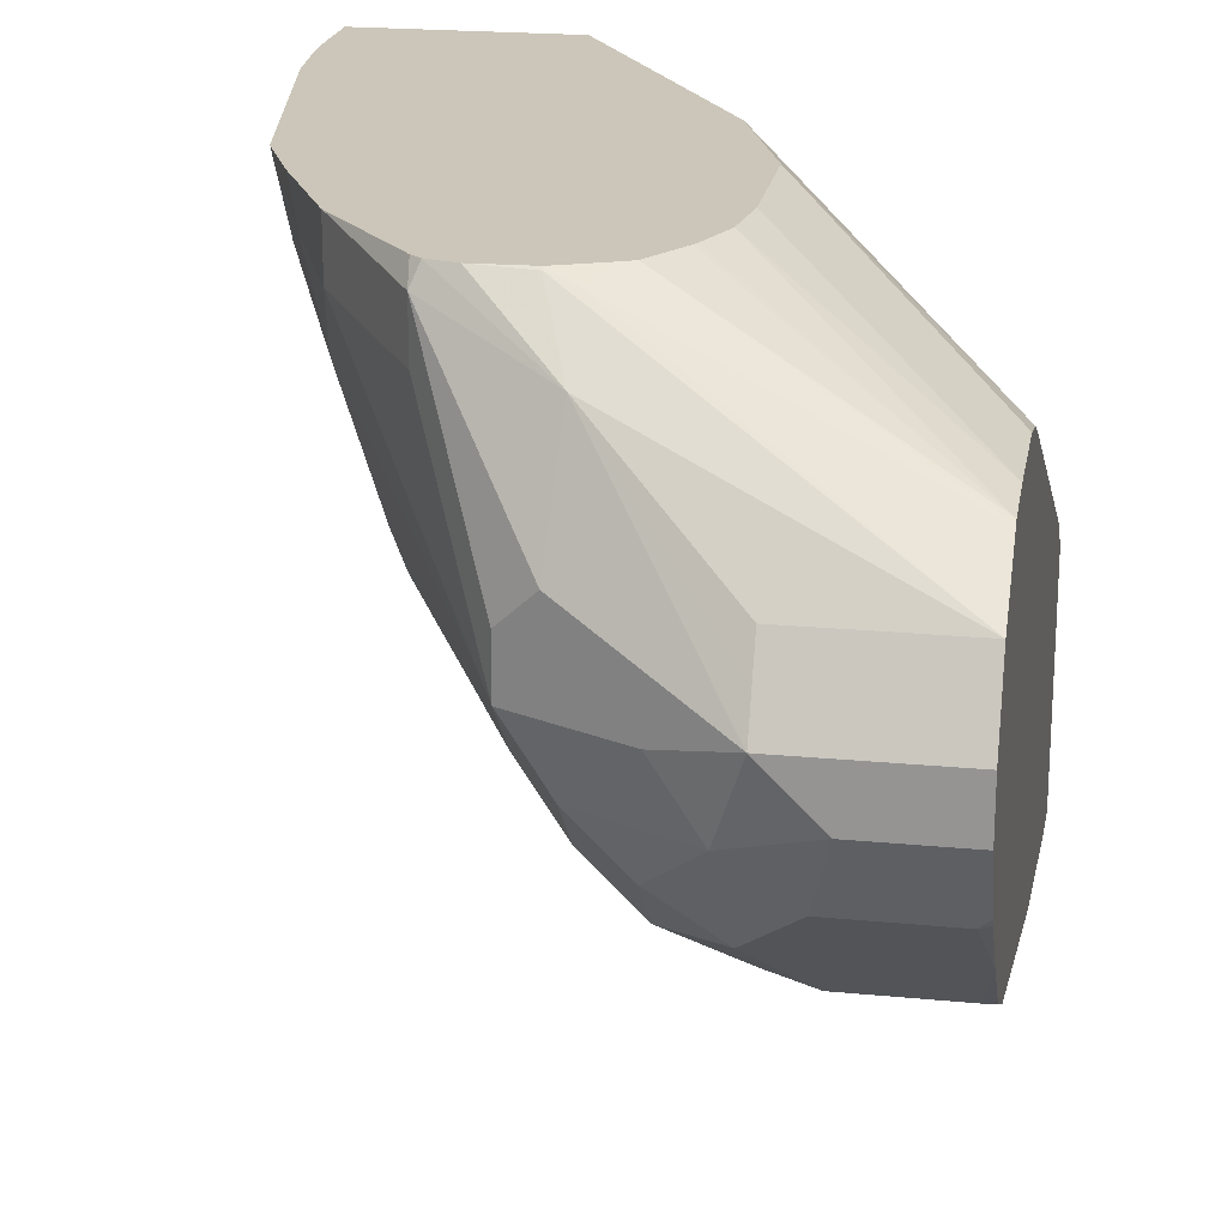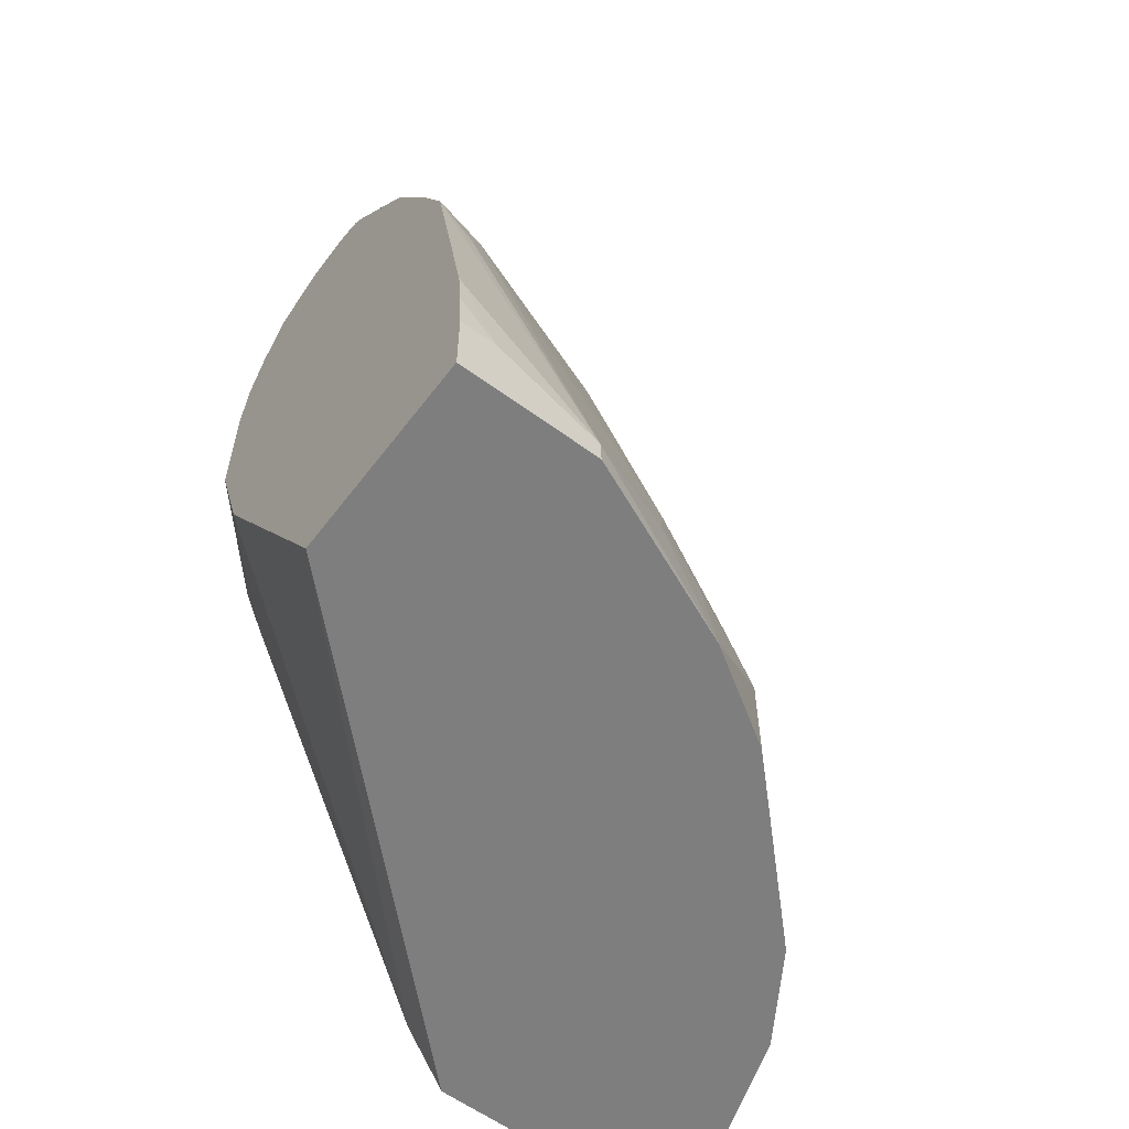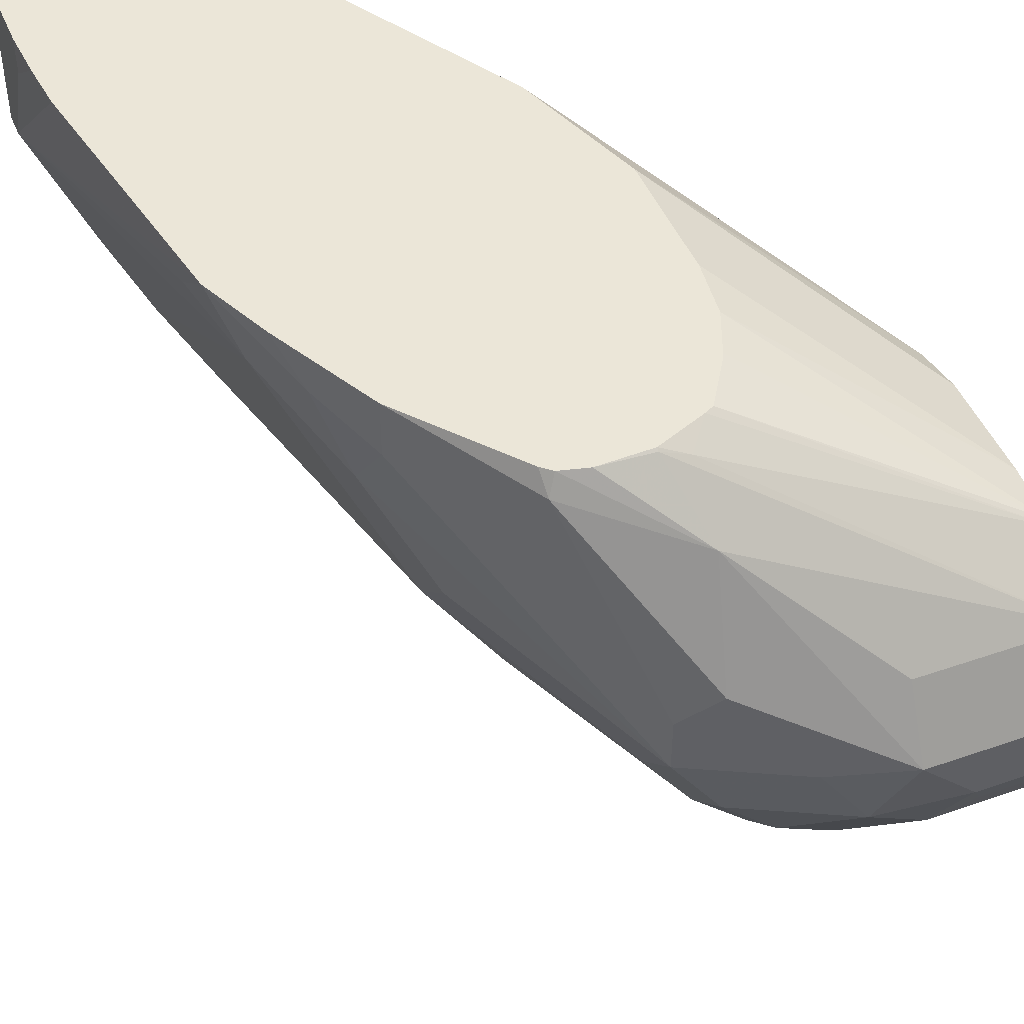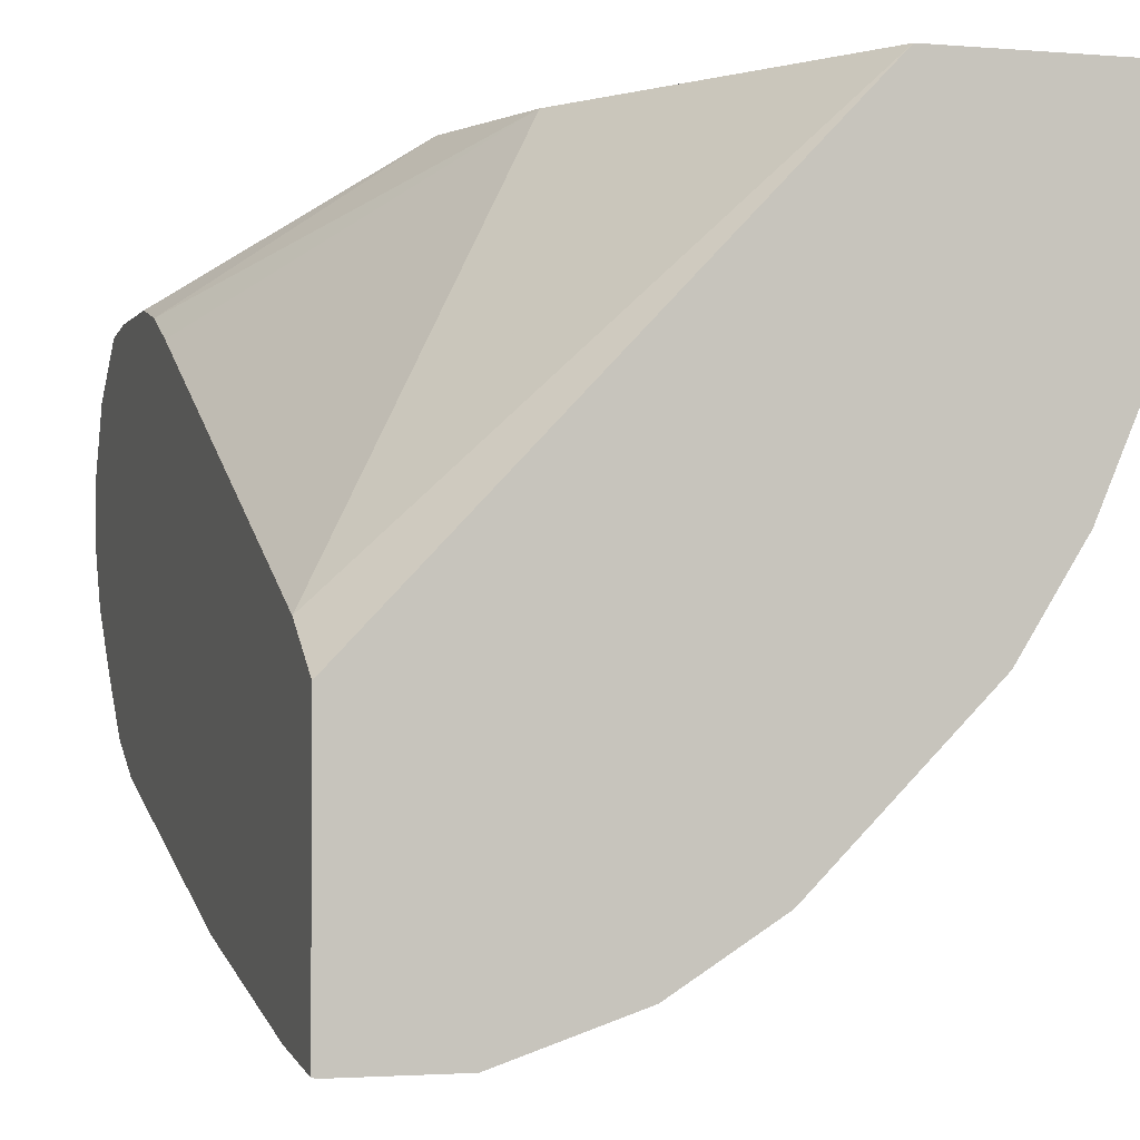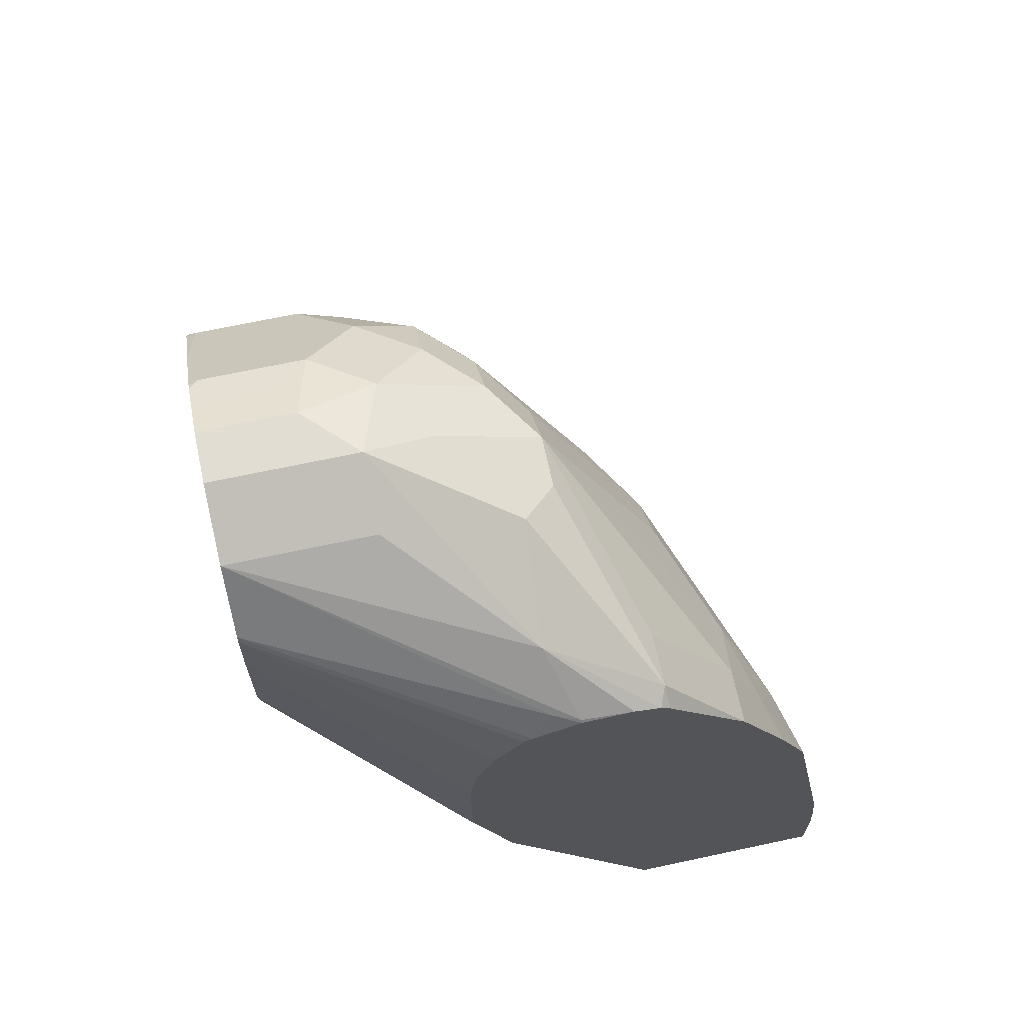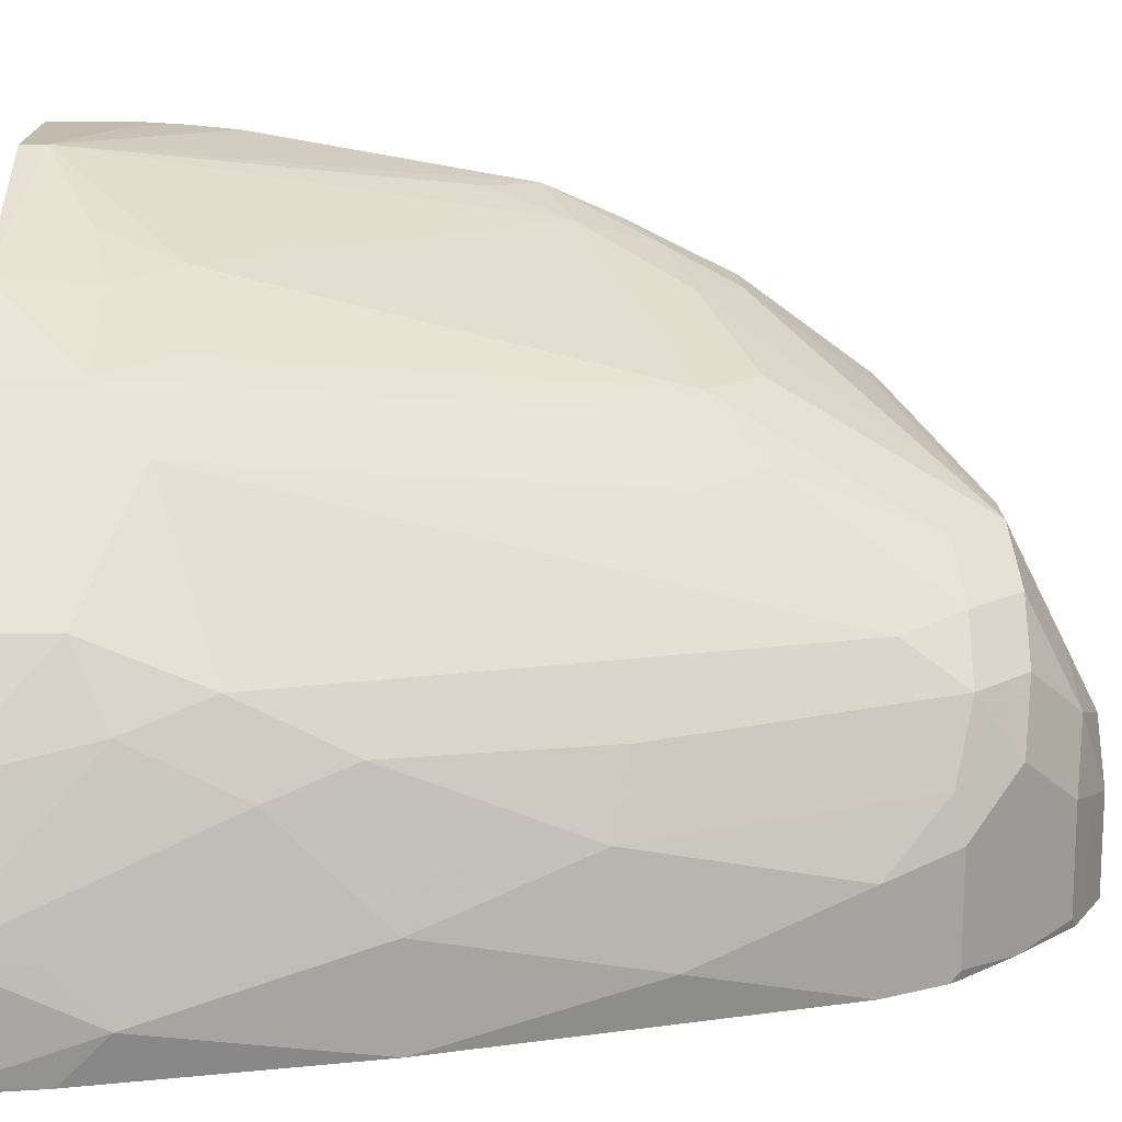
<metadata>
{"format":"obj","ext":"obj","renderer":"f3d","projection":"perspective","resolution":1024,"background":"white","views":[{"elev":20.8,"azim":-170.1,"up":"+Z"},{"elev":-59.5,"azim":53.0,"up":"+Y"},{"elev":46.2,"azim":158.3,"up":"+Z"},{"elev":-2.2,"azim":-17.1,"up":"+Z"},{"elev":68.1,"azim":-12.1,"up":"+Y"},{"elev":-74.1,"azim":90.1,"up":"+Z"}]}
</metadata>
<code>
v 0.2409 -0.04948 -0.6281
v 0.08328 -0.02656 -0.7763
v 0.08328 -0.04948 -0.7925
v 0.3211 -0.04948 -0.6281
v 0.1748 0.06613 -0.6281
v 0.08328 0.1606 -0.6875
v 0.08328 -0.04948 -0.8875
v 0.3211 -0.04948 -0.6825
v 0.3211 -0.02004 -0.6281
v 0.1727 0.07234 -0.6281
v 0.08328 0.1806 -0.6787
v 0.08496 -0.04948 -0.8878
v 0.08328 -0.01709 -0.8832
v 0.2909 -0.04948 -0.7526
v 0.3211 -0.04011 -0.6825
v 0.3211 -0.02004 -0.6423
v 0.32 -0.001166 -0.6281
v 0.1576 0.1175 -0.6281
v 0.08328 0.2007 -0.6739
v 0.1251 -0.04948 -0.8878
v 0.1004 2.6e-07 -0.8832
v 0.08328 0.0803 -0.8631
v 0.2676 -0.04948 -0.7895
v 0.2676 -0.01335 -0.7895
v 0.2877 -0.01335 -0.7494
v 0.3011 -0.02004 -0.7226
v 0.3182 0.01716 -0.6281
v 0.291 0.01005 -0.7327
v 0.291 0.1305 -0.6523
v 0.3011 0.1004 -0.6423
v 0.2999 0.1193 -0.6281
v 0.1576 0.1664 -0.6281
v 0.08328 0.2409 -0.6739
v 0.1713 -0.04948 -0.8724
v 0.1205 -0.02004 -0.8832
v 0.1606 0.04015 -0.8631
v 0.1807 2.6e-07 -0.8631
v 0.1004 0.1606 -0.843
v 0.1205 0.0803 -0.8631
v 0.08328 0.2208 -0.8229
v 0.2475 -0.04948 -0.8096
v 0.2475 0.006692 -0.8096
v 0.2475 0.1472 -0.7494
v 0.271 0.01005 -0.7728
v 0.2509 0.1706 -0.7327
v 0.2977 0.1171 -0.639
v 0.2509 0.1907 -0.7126
v 0.271 0.1706 -0.6724
v 0.281 0.1606 -0.6423
v 0.2877 0.1472 -0.6289
v 0.2881 0.1464 -0.6281
v 0.1605 0.1879 -0.6281
v 0.08328 0.2609 -0.6761
v 0.2074 -0.04948 -0.8497
v 0.194 -0.006657 -0.8564
v 0.2074 -0.01335 -0.8497
v 0.1572 0.05689 -0.8597
v 0.1706 0.07028 -0.8531
v 0.1907 0.03013 -0.8531
v 0.1205 0.2208 -0.8229
v 0.1405 0.1405 -0.843
v 0.1372 0.07697 -0.8597
v 0.08328 0.2342 -0.8162
v 0.1874 0.2275 -0.7895
v 0.2275 0.1673 -0.7694
v 0.2308 0.1907 -0.7527
v 0.2074 0.2475 -0.7494
v 0.2074 0.2676 -0.7293
v 0.2676 0.1873 -0.649
v 0.281 0.1606 -0.6281
v 0.2877 0.1472 -0.6281
v 0.1671 0.2044 -0.6281
v 0.08328 0.2629 -0.6771
v 0.1682 0.2067 -0.6281
v 0.1789 0.2237 -0.6281
v 0.1506 0.09035 -0.8531
v 0.1673 0.1472 -0.8296
v 0.1706 0.2509 -0.7928
v 0.1271 0.2475 -0.8096
v 0.1439 0.2442 -0.8062
v 0.08328 0.2438 -0.8114
v 0.08699 0.2475 -0.8096
v 0.1907 0.2509 -0.7728
v 0.1907 0.271 -0.7527
v 0.1673 0.2877 -0.7293
v 0.1807 0.281 -0.7226
v 0.2074 0.2676 -0.7092
v 0.2342 0.2342 -0.6557
v 0.2676 0.1873 -0.6281
v 0.08328 0.2877 -0.6958
v 0.1824 0.2255 -0.6281
v 0.1907 0.2358 -0.6323
v 0.1472 0.2676 -0.7895
v 0.1706 0.271 -0.7728
v 0.1271 0.2877 -0.7694
v 0.08328 0.2465 -0.8093
v 0.08328 0.2676 -0.7895
v 0.08699 0.2877 -0.7694
v 0.1506 0.291 -0.7527
v 0.1405 0.3011 -0.7226
v 0.1807 0.281 -0.7025
v 0.194 0.2743 -0.6958
v 0.2342 0.2342 -0.6356
v 0.2349 0.2279 -0.6281
v 0.1907 0.2559 -0.6523
v 0.1405 0.2877 -0.6958
v 0.08328 0.2944 -0.7092
v 0.2007 0.2342 -0.6289
v 0.2007 0.2331 -0.6281
v 0.1137 0.2944 -0.7561
v 0.1205 0.3011 -0.7427
v 0.08328 0.2874 -0.7684
v 0.08328 0.2896 -0.7657
v 0.08328 0.2944 -0.7561
v 0.08328 0.3011 -0.7226
v 0.1405 0.2944 -0.7092
v 0.2312 0.2311 -0.6281
v 0.2208 0.2338 -0.6281
v 0.08328 0.3011 -0.7427
f 60 79 80
f 59 78 64
f 58 78 59
f 58 77 78
f 53 74 75
f 58 76 61
f 57 62 76
f 55 59 56
f 60 80 61
f 53 75 73
f 58 61 77
f 57 76 58
f 64 66 65
f 61 80 78
f 61 78 77
f 63 81 82
f 64 78 83
f 64 83 66
f 66 83 67
f 67 83 84
f 67 84 68
f 68 84 85
f 68 85 86
f 68 86 101
f 68 101 102
f 61 76 62
f 53 72 74
f 42 65 43
f 50 71 51
f 37 59 55
f 68 102 87
f 38 40 60
f 38 60 61
f 38 61 39
f 39 61 62
f 40 63 82
f 40 82 79
f 40 79 60
f 41 54 56
f 41 56 42
f 42 56 59
f 52 72 53
f 42 59 64
f 43 65 66
f 43 66 45
f 45 66 67
f 45 67 68
f 45 68 47
f 47 68 48
f 48 69 49
f 48 68 69
f 49 69 89
f 49 89 70
f 49 70 71
f 49 71 50
f 42 64 65
f 68 87 103
f 93 95 99
f 68 88 69
f 93 99 94
f 95 98 114
f 95 114 110
f 95 110 111
f 95 111 99
f 97 112 98
f 98 112 113
f 98 113 114
f 99 111 100
f 100 111 119
f 100 119 115
f 100 115 107
f 92 109 108
f 100 107 116
f 100 105 101
f 101 105 102
f 102 105 103
f 103 105 117
f 103 117 104
f 105 116 106
f 105 108 118
f 105 118 117
f 108 109 118
f 110 114 119
f 110 119 111
f 36 59 37
f 100 116 105
f 68 103 88
f 91 109 92
f 90 92 108
f 69 88 103
f 69 103 89
f 73 75 91
f 73 91 92
f 73 92 90
f 78 80 79
f 78 79 93
f 78 93 94
f 78 94 84
f 78 84 83
f 79 82 98
f 79 98 95
f 90 108 105
f 79 95 93
f 82 96 97
f 82 97 98
f 84 94 99
f 84 99 85
f 85 99 100
f 85 100 86
f 86 100 101
f 87 102 103
f 89 103 104
f 90 105 106
f 90 106 116
f 90 116 107
f 81 96 82
f 36 58 59
f 16 27 17
f 36 62 57
f 1 18 10
f 1 10 5
f 1 5 2
f 2 5 6
f 2 6 11
f 2 11 19
f 2 19 33
f 2 33 53
f 2 53 73
f 2 73 90
f 2 90 107
f 2 107 115
f 2 115 119
f 2 119 114
f 2 114 113
f 2 113 112
f 2 112 97
f 2 97 96
f 2 96 81
f 2 81 63
f 2 63 40
f 2 40 22
f 2 22 13
f 2 13 7
f 2 7 3
f 36 57 58
f 1 52 32
f 1 72 52
f 1 74 72
f 1 2 3
f 1 3 7
f 1 7 12
f 1 12 20
f 1 20 34
f 1 34 54
f 1 54 41
f 1 41 23
f 1 23 14
f 1 14 8
f 1 8 4
f 1 4 9
f 4 8 15
f 1 9 17
f 1 27 31
f 1 31 51
f 1 51 71
f 1 71 70
f 1 70 89
f 1 89 104
f 1 104 117
f 1 117 118
f 1 118 109
f 1 109 91
f 1 91 75
f 1 75 74
f 1 17 27
f 4 15 16
f 1 32 18
f 5 10 11
f 23 41 42
f 23 42 24
f 24 42 43
f 24 43 45
f 24 45 44
f 24 44 28
f 24 28 25
f 25 28 26
f 28 44 45
f 28 45 29
f 29 31 46
f 29 45 47
f 22 40 38
f 29 47 48
f 29 49 31
f 30 46 31
f 31 49 50
f 31 50 51
f 32 52 33
f 33 52 53
f 34 37 55
f 34 55 56
f 34 56 54
f 35 39 36
f 36 39 62
f 4 16 9
f 29 48 49
f 21 39 35
f 29 46 30
f 21 22 38
f 21 38 39
f 7 13 12
f 8 14 15
f 9 16 17
f 10 18 11
f 11 18 19
f 12 13 21
f 12 21 20
f 13 22 21
f 14 23 24
f 14 24 25
f 14 25 26
f 14 26 15
f 5 11 6
f 15 26 28
f 15 27 16
f 20 36 37
f 20 35 36
f 20 21 35
f 18 33 19
f 18 32 33
f 20 37 34
f 15 31 27
f 15 30 31
f 15 29 30
f 15 28 29

</code>
